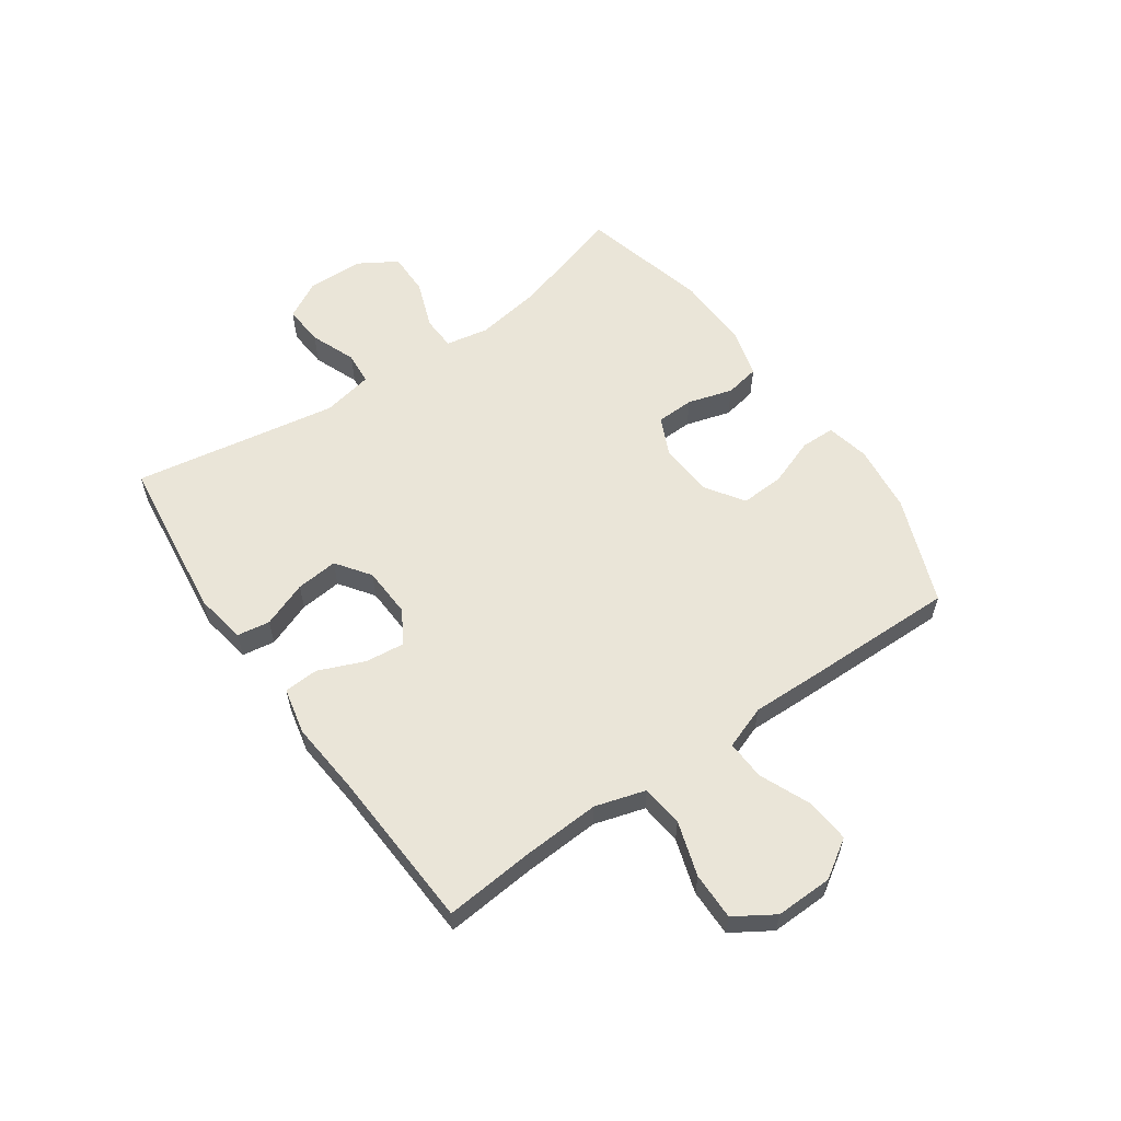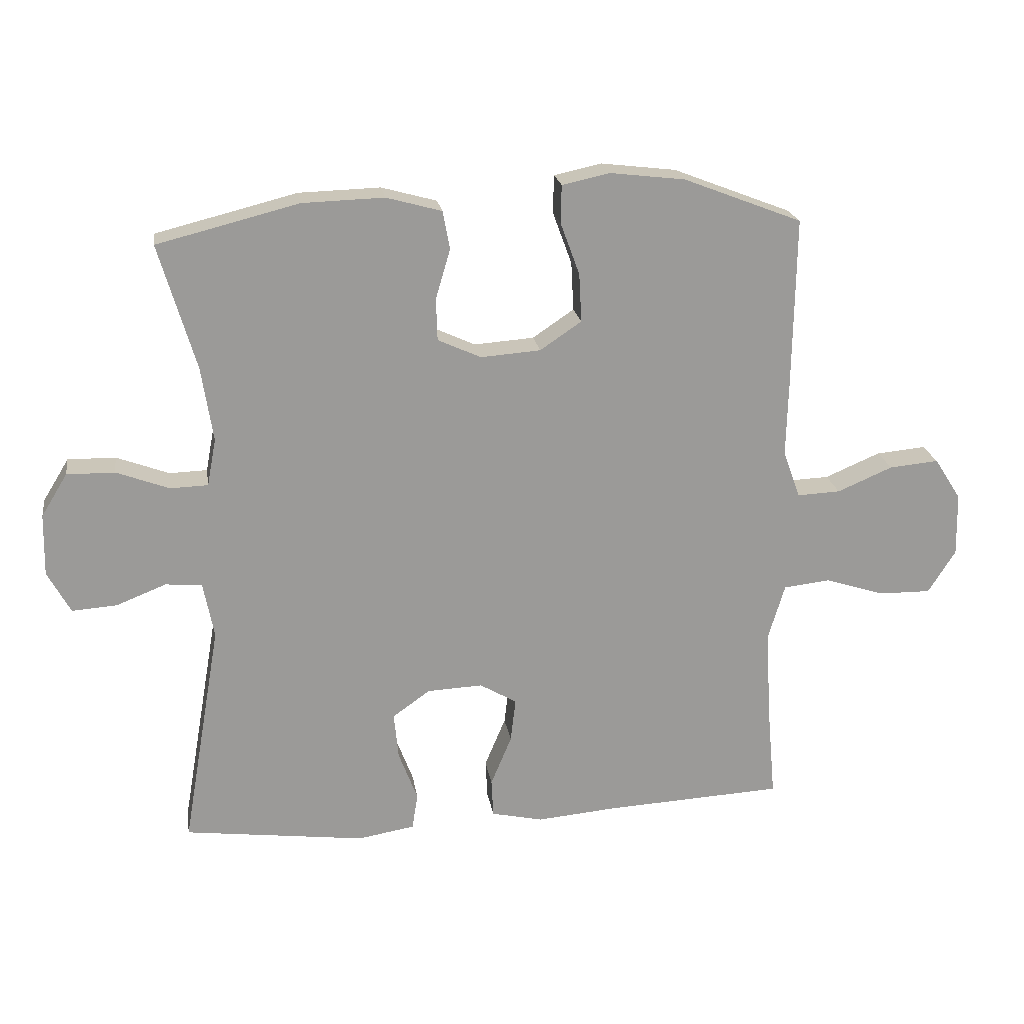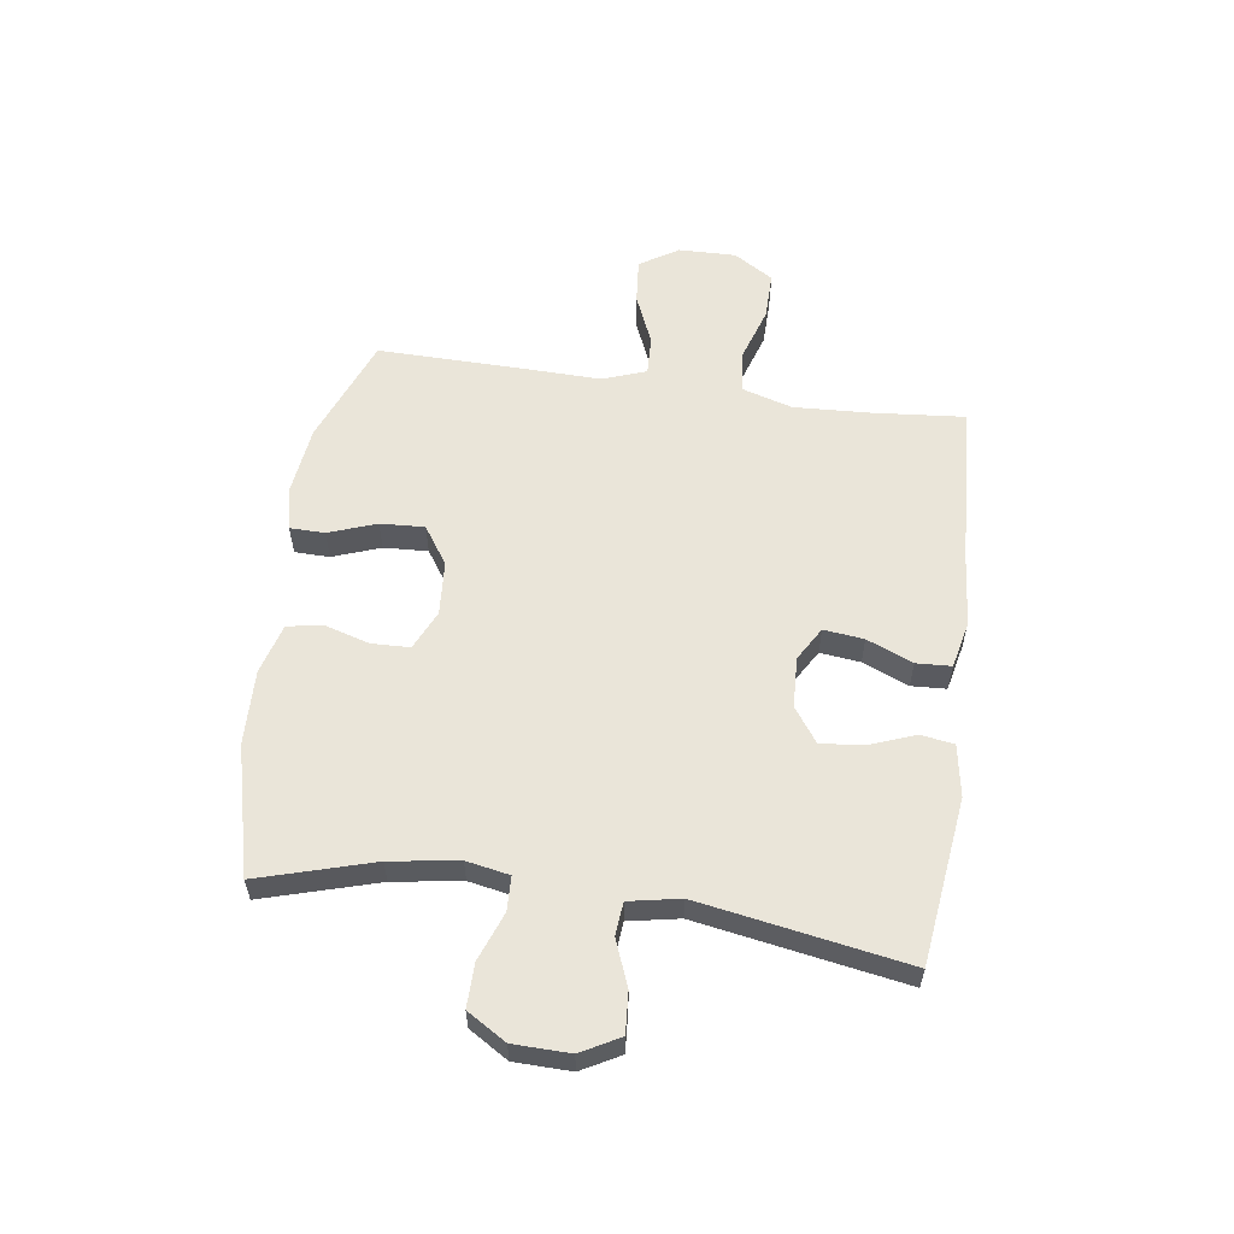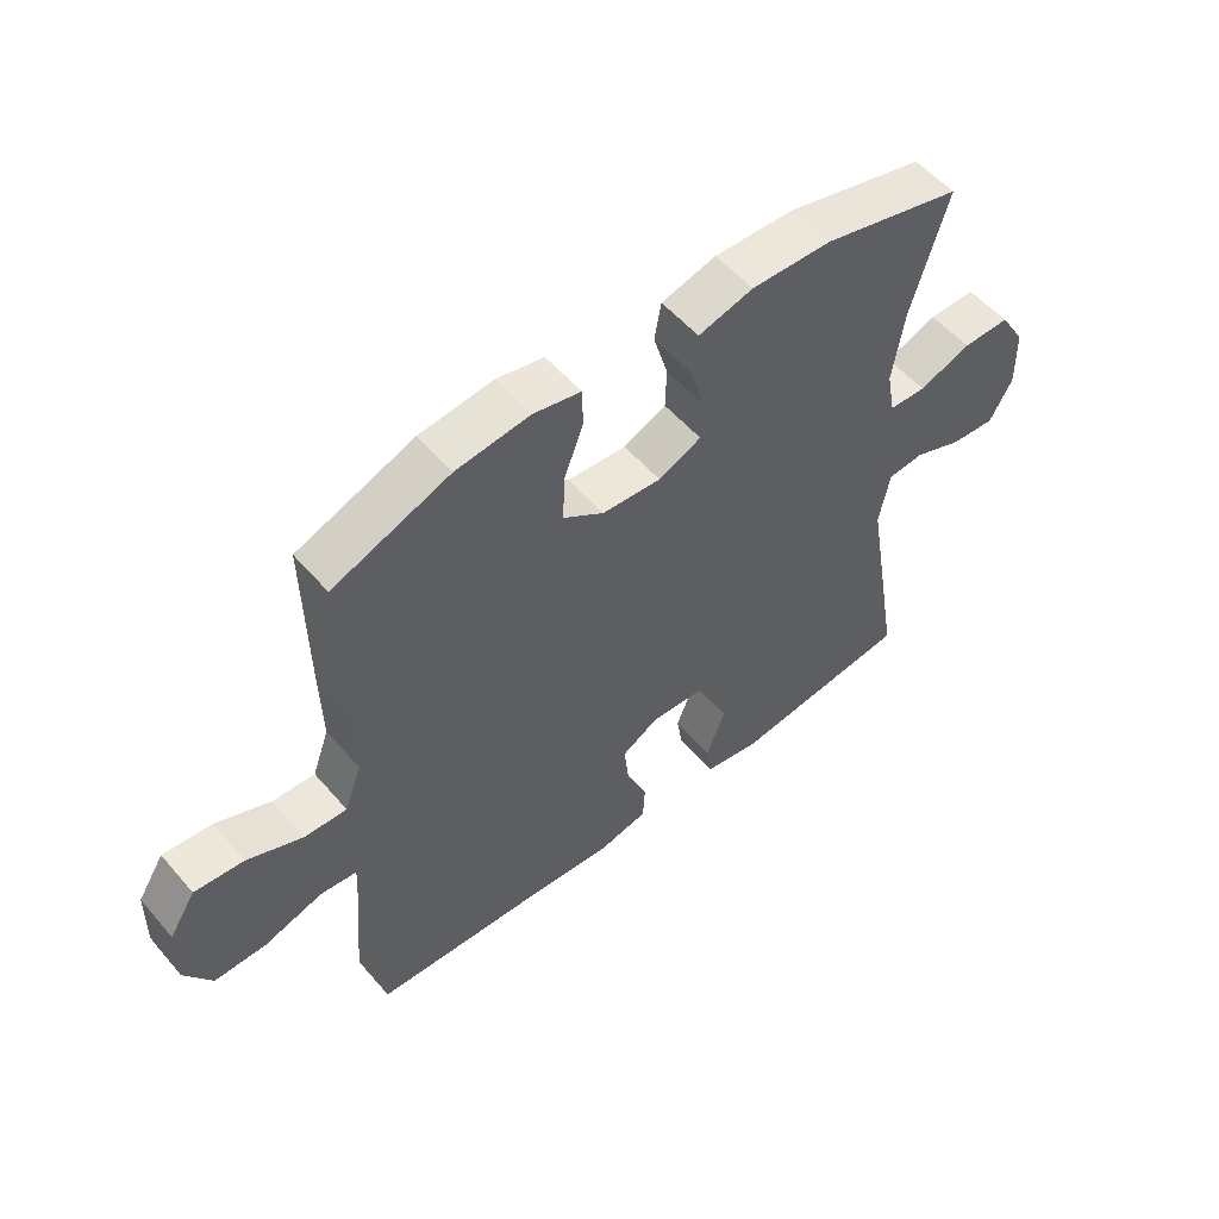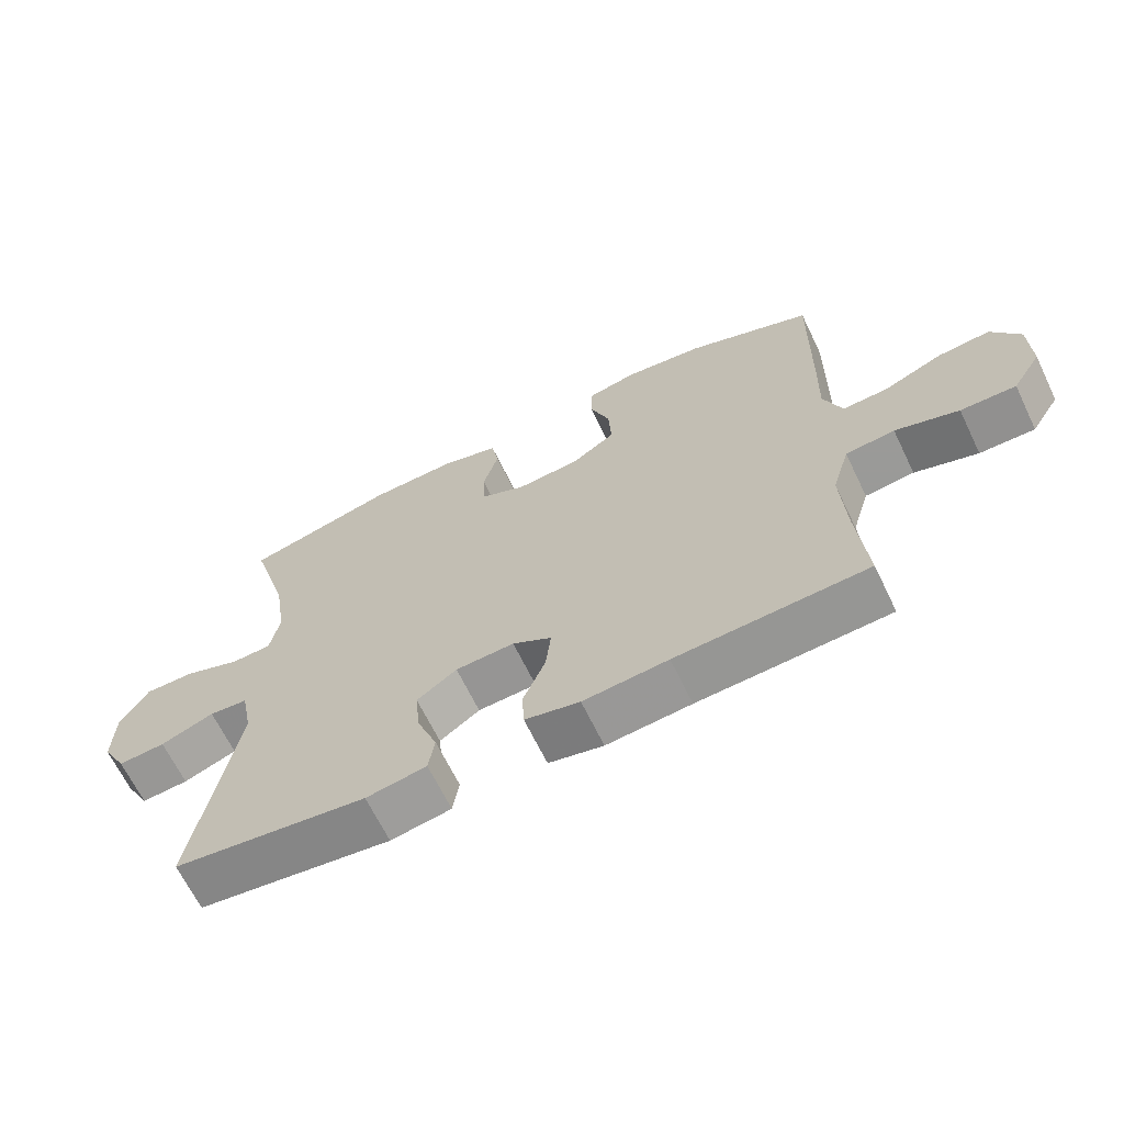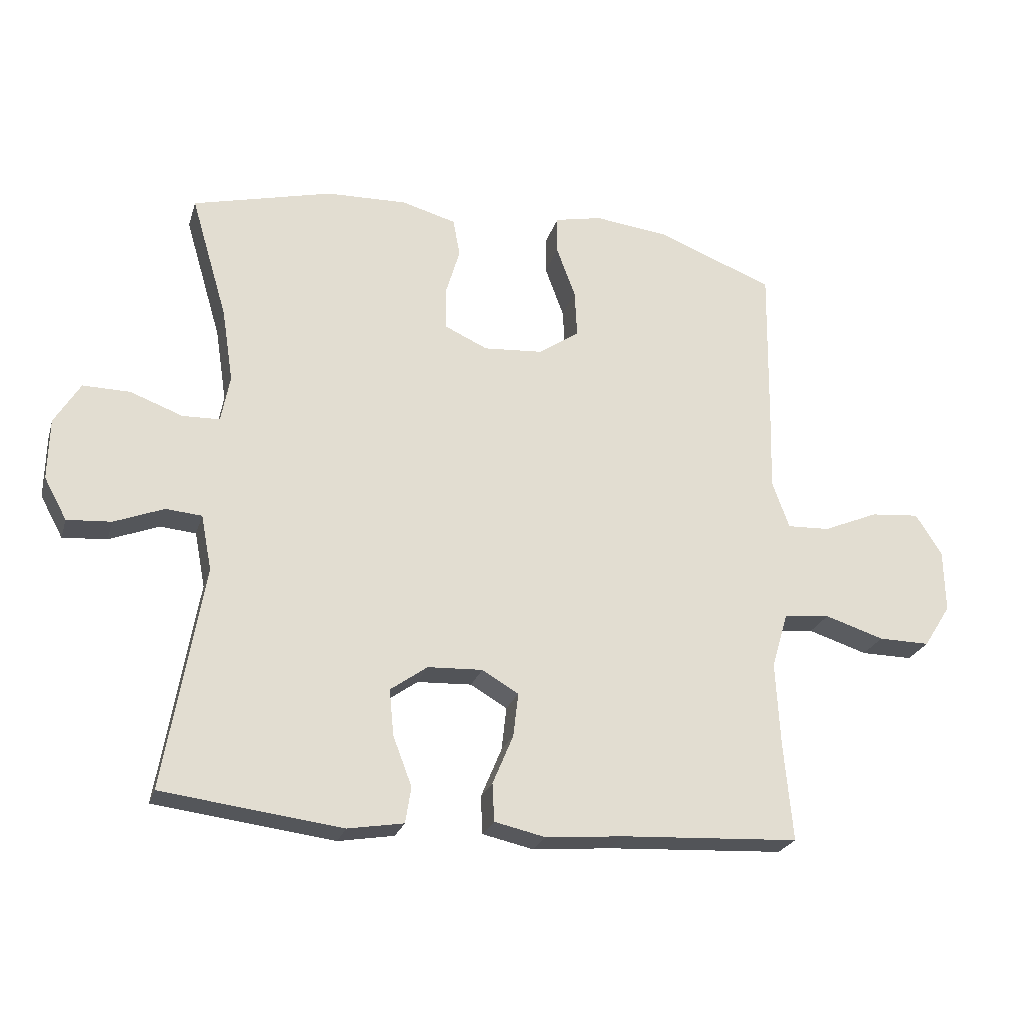
<metadata>
{"format":"obj","ext":"obj","renderer":"f3d","projection":"perspective","resolution":1024,"background":"white","views":[{"elev":58.7,"azim":-125.0,"up":"+Y"},{"elev":21.0,"azim":171.2,"up":"+Z"},{"elev":57.9,"azim":98.1,"up":"+Y"},{"elev":54.4,"azim":-39.8,"up":"+Z"},{"elev":-66.1,"azim":-154.2,"up":"+Z"},{"elev":-24.2,"azim":164.6,"up":"+Z"}]}
</metadata>
<code>
v 0.5 0.07 -0.5
v 0.215 0.07 -0.536
v 0.126 0.07 -0.521
v 0.117 0.07 -0.464
v 0.147 0.07 -0.385
v 0.154 0.07 -0.312
v 0.095 0.07 -0.27
v 0.008 0.07 -0.266
v -0.05 0.07 -0.3
v -0.042 0.07 -0.369
v -0.009 0.07 -0.448
v -0.012 0.07 -0.508
v -0.093 0.07 -0.526
v -0.218 0.07 -0.515
v -0.5 0.07 -0.5
v -0.486 0.07 -0.343
v -0.479 0.07 -0.21
v -0.505 0.07 -0.123
v -0.578 0.07 -0.115
v -0.672 0.07 -0.145
v -0.754 0.07 -0.146
v -0.797 0.07 -0.078
v -0.795 0.07 0.021
v -0.753 0.07 0.087
v -0.675 0.07 0.08
v -0.588 0.07 0.043
v -0.52 0.07 0.04
v -0.493 0.07 0.115
v -0.496 0.07 0.234
v -0.5 0.07 0.5
v -0.314 0.07 0.572
v -0.196 0.07 0.586
v -0.121 0.07 0.57
v -0.12 0.07 0.51
v -0.15 0.07 0.428
v -0.154 0.07 0.352
v -0.089 0.07 0.308
v 0.005 0.07 0.301
v 0.073 0.07 0.332
v 0.075 0.07 0.398
v 0.052 0.07 0.476
v 0.063 0.07 0.536
v 0.15 0.07 0.56
v 0.278 0.07 0.556
v 0.5 0.07 0.5
v 0.442 0.07 0.303
v 0.424 0.07 0.186
v 0.438 0.07 0.112
v 0.497 0.07 0.11
v 0.58 0.07 0.141
v 0.655 0.07 0.142
v 0.696 0.07 0.075
v 0.698 0.07 -0.022
v 0.662 0.07 -0.088
v 0.592 0.07 -0.083
v 0.513 0.07 -0.052
v 0.456 0.07 -0.057
v 0.439 0.07 -0.145
v 0.5 0 -0.5
v 0.215 0 -0.536
v 0.126 0 -0.521
v 0.117 0 -0.464
v 0.147 0 -0.385
v 0.154 0 -0.312
v 0.095 0 -0.27
v 0.008 0 -0.266
v -0.05 0 -0.3
v -0.042 0 -0.369
v -0.009 0 -0.448
v -0.012 0 -0.508
v -0.093 0 -0.526
v -0.218 0 -0.515
v -0.5 0 -0.5
v -0.486 0 -0.343
v -0.479 0 -0.21
v -0.505 0 -0.123
v -0.578 0 -0.115
v -0.672 0 -0.145
v -0.754 0 -0.146
v -0.797 0 -0.078
v -0.795 0 0.021
v -0.753 0 0.087
v -0.675 0 0.08
v -0.588 0 0.043
v -0.52 0 0.04
v -0.493 0 0.115
v -0.496 0 0.234
v -0.5 0 0.5
v -0.314 0 0.572
v -0.196 0 0.586
v -0.121 0 0.57
v -0.12 0 0.51
v -0.15 0 0.428
v -0.154 0 0.352
v -0.089 0 0.308
v 0.005 0 0.301
v 0.073 0 0.332
v 0.075 0 0.398
v 0.052 0 0.476
v 0.063 0 0.536
v 0.15 0 0.56
v 0.278 0 0.556
v 0.5 0 0.5
v 0.442 0 0.303
v 0.424 0 0.186
v 0.438 0 0.112
v 0.497 0 0.11
v 0.58 0 0.141
v 0.655 0 0.142
v 0.696 0 0.075
v 0.698 0 -0.022
v 0.662 0 -0.088
v 0.592 0 -0.083
v 0.513 0 -0.052
v 0.456 0 -0.057
v 0.439 0 -0.145
f 53 54 55 56
f 53 56 57
f 52 53 57
f 49 50 51 52
f 48 49 52 57
f 47 48 57 58
f 43 44 45 46
f 43 46 47
f 40 41 42 43
f 39 40 43 47
f 38 39 47 58
f 32 33 34 35
f 32 35 36
f 31 32 36
f 28 29 30 31
f 27 28 31 36
f 23 24 25 26
f 23 26 27
f 22 23 27
f 19 20 21 22
f 18 19 22 27
f 17 18 27 36
f 14 15 16
f 10 11 12 13
f 9 10 13 14
f 2 3 4 5
f 2 5 6
f 1 2 6
f 37 38 58 1
f 9 14 16 17
f 8 9 17 36
f 7 8 36 37
f 1 6 7 37
f 114 113 112 111
f 115 114 111
f 115 111 110
f 110 109 108 107
f 115 110 107 106
f 116 115 106 105
f 104 103 102 101
f 105 104 101
f 101 100 99 98
f 105 101 98 97
f 116 105 97 96
f 93 92 91 90
f 94 93 90
f 94 90 89
f 89 88 87 86
f 94 89 86 85
f 84 83 82 81
f 85 84 81
f 85 81 80
f 80 79 78 77
f 85 80 77 76
f 94 85 76 75
f 74 73 72
f 71 70 69 68
f 72 71 68 67
f 63 62 61 60
f 64 63 60
f 64 60 59
f 59 116 96 95
f 75 74 72 67
f 94 75 67 66
f 95 94 66 65
f 95 65 64 59
f 1 59 60 2
f 2 60 61 3
f 3 61 62 4
f 4 62 63 5
f 5 63 64 6
f 6 64 65 7
f 7 65 66 8
f 8 66 67 9
f 9 67 68 10
f 10 68 69 11
f 11 69 70 12
f 12 70 71 13
f 13 71 72 14
f 14 72 73 15
f 15 73 74 16
f 16 74 75 17
f 17 75 76 18
f 18 76 77 19
f 19 77 78 20
f 20 78 79 21
f 21 79 80 22
f 22 80 81 23
f 23 81 82 24
f 24 82 83 25
f 25 83 84 26
f 26 84 85 27
f 27 85 86 28
f 28 86 87 29
f 29 87 88 30
f 30 88 89 31
f 31 89 90 32
f 32 90 91 33
f 33 91 92 34
f 34 92 93 35
f 35 93 94 36
f 36 94 95 37
f 37 95 96 38
f 38 96 97 39
f 39 97 98 40
f 40 98 99 41
f 41 99 100 42
f 42 100 101 43
f 43 101 102 44
f 44 102 103 45
f 45 103 104 46
f 46 104 105 47
f 47 105 106 48
f 48 106 107 49
f 49 107 108 50
f 50 108 109 51
f 51 109 110 52
f 52 110 111 53
f 53 111 112 54
f 54 112 113 55
f 55 113 114 56
f 56 114 115 57
f 57 115 116 58
f 58 116 59 1

</code>
